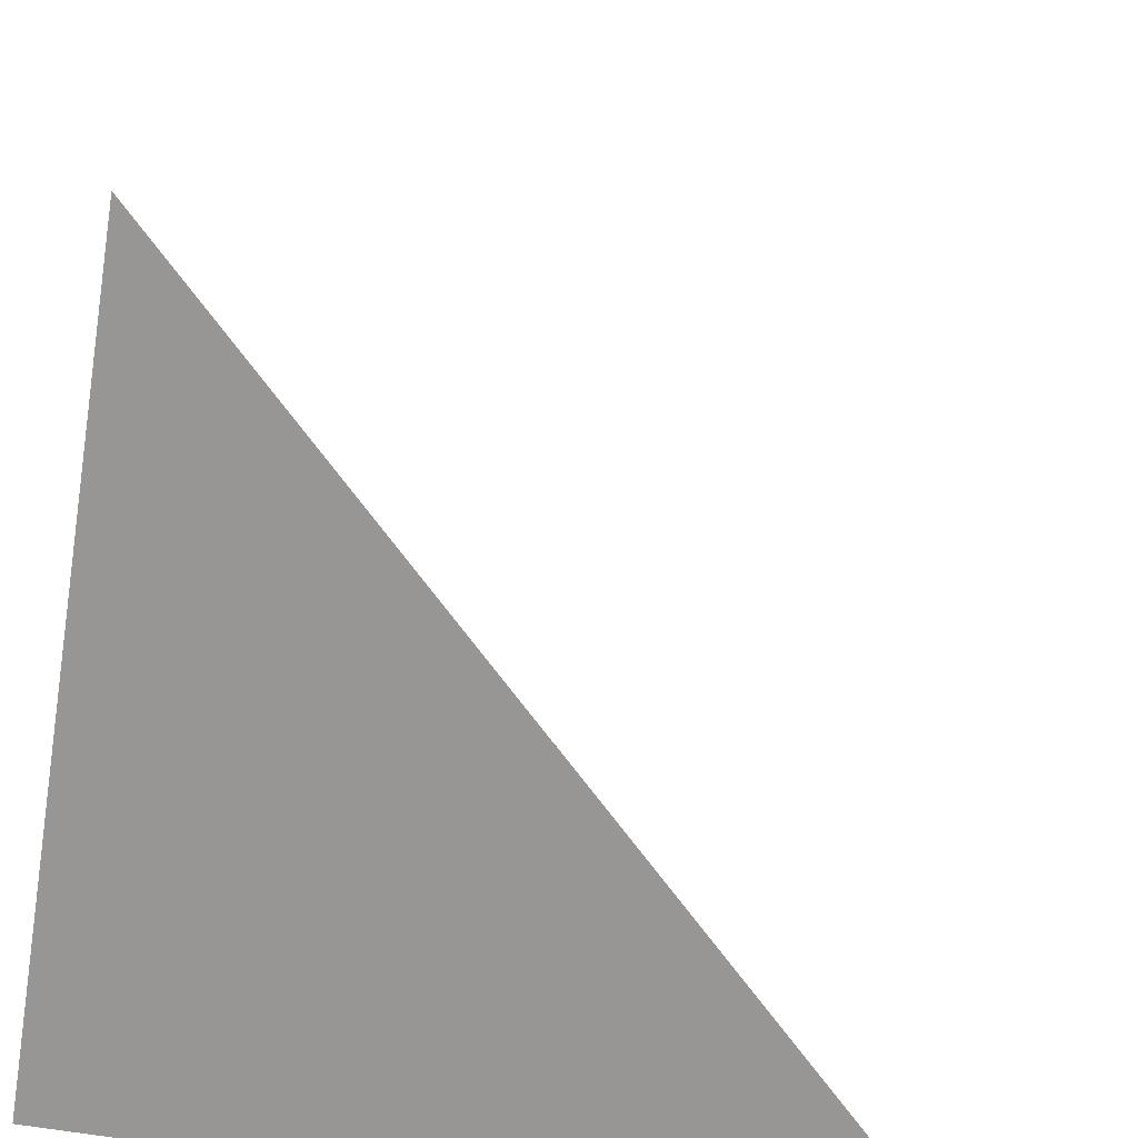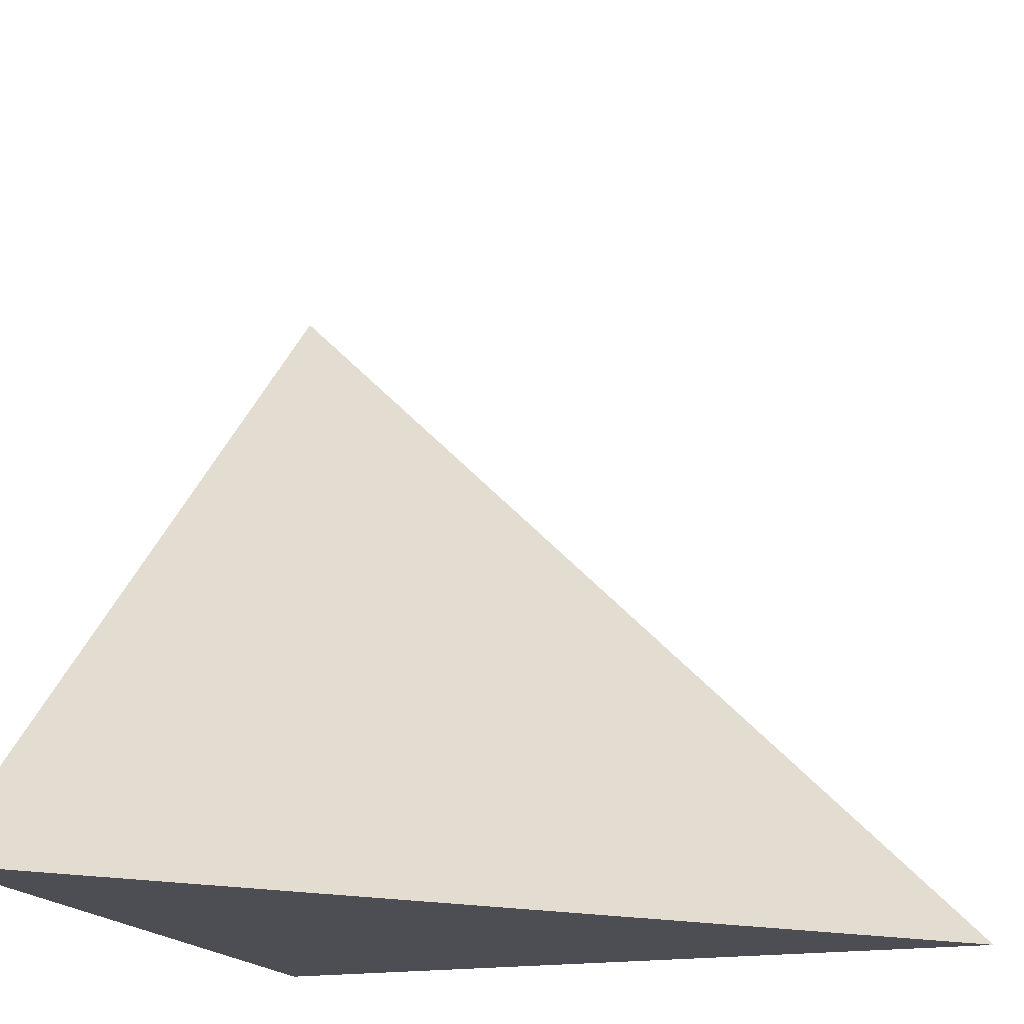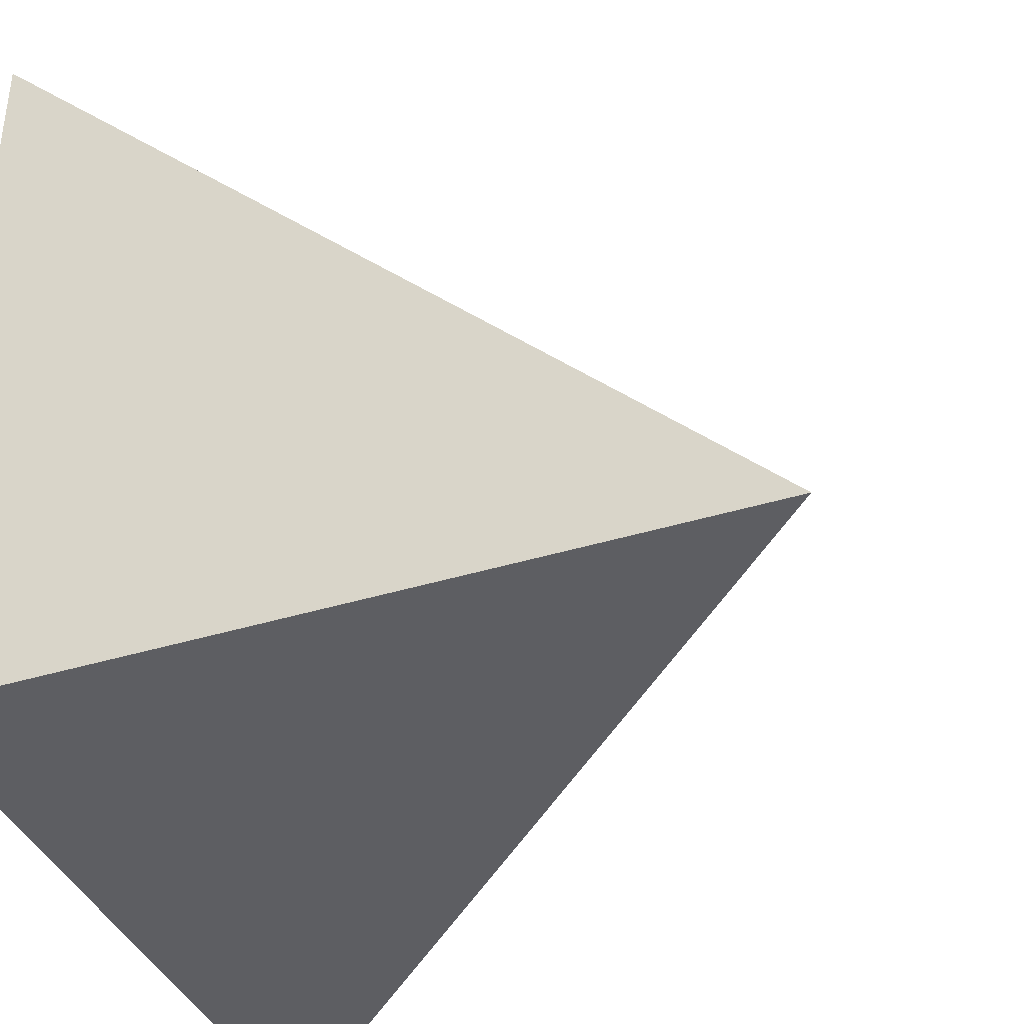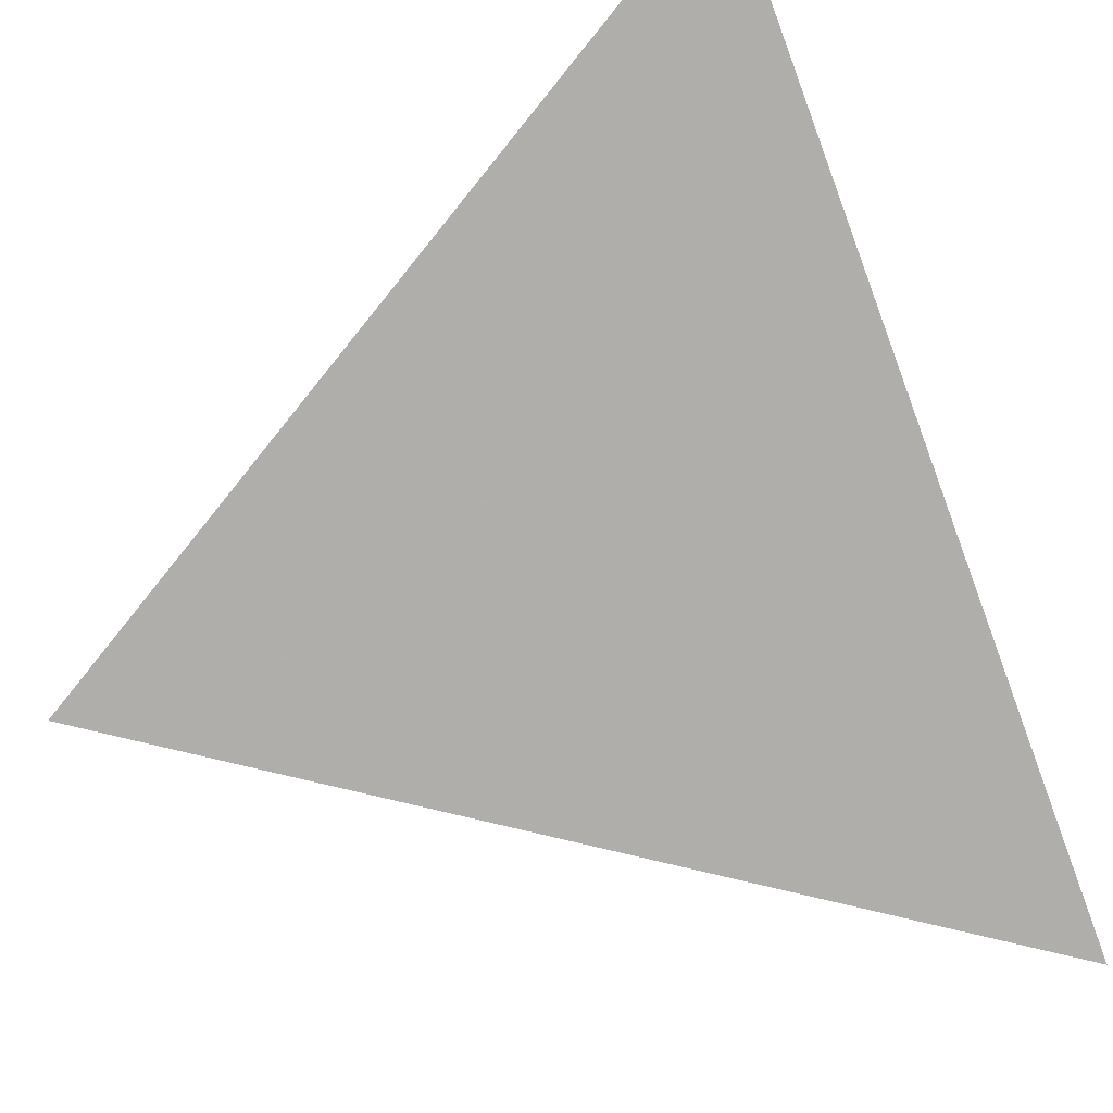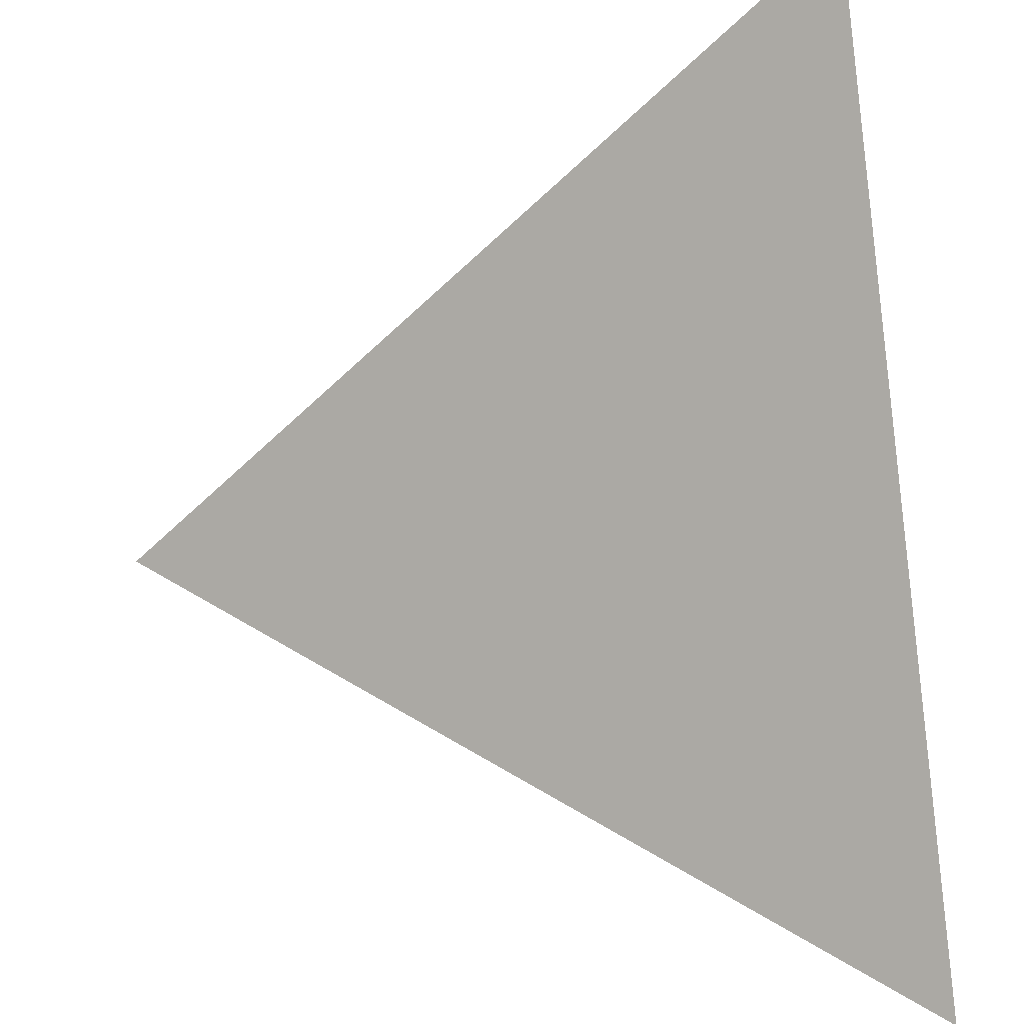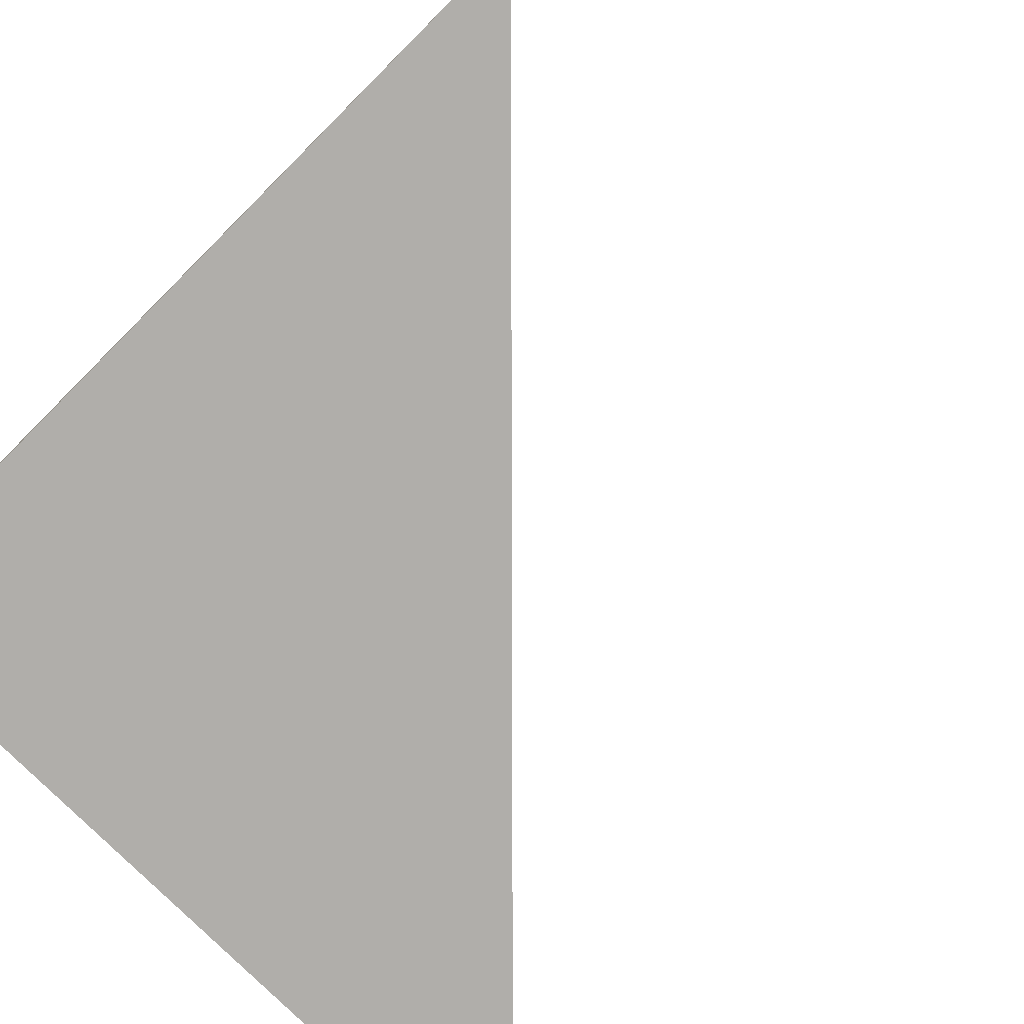
<metadata>
{"format":"obj","ext":"obj","renderer":"f3d","projection":"perspective","resolution":1024,"background":"white","views":[{"elev":-67.8,"azim":80.8,"up":"+Z"},{"elev":-17.3,"azim":108.8,"up":"+Z"},{"elev":-39.0,"azim":-68.8,"up":"+Y"},{"elev":43.9,"azim":61.8,"up":"+Y"},{"elev":43.2,"azim":81.8,"up":"+Y"},{"elev":-77.7,"azim":45.1,"up":"+Z"}]}
</metadata>
<code>
v  1  0  1
v  2  0  1
v  1  1  1
v  1  0  2
f 1 3 2
f 1 4 3
f 1 2 4
f 2 3 4

</code>
